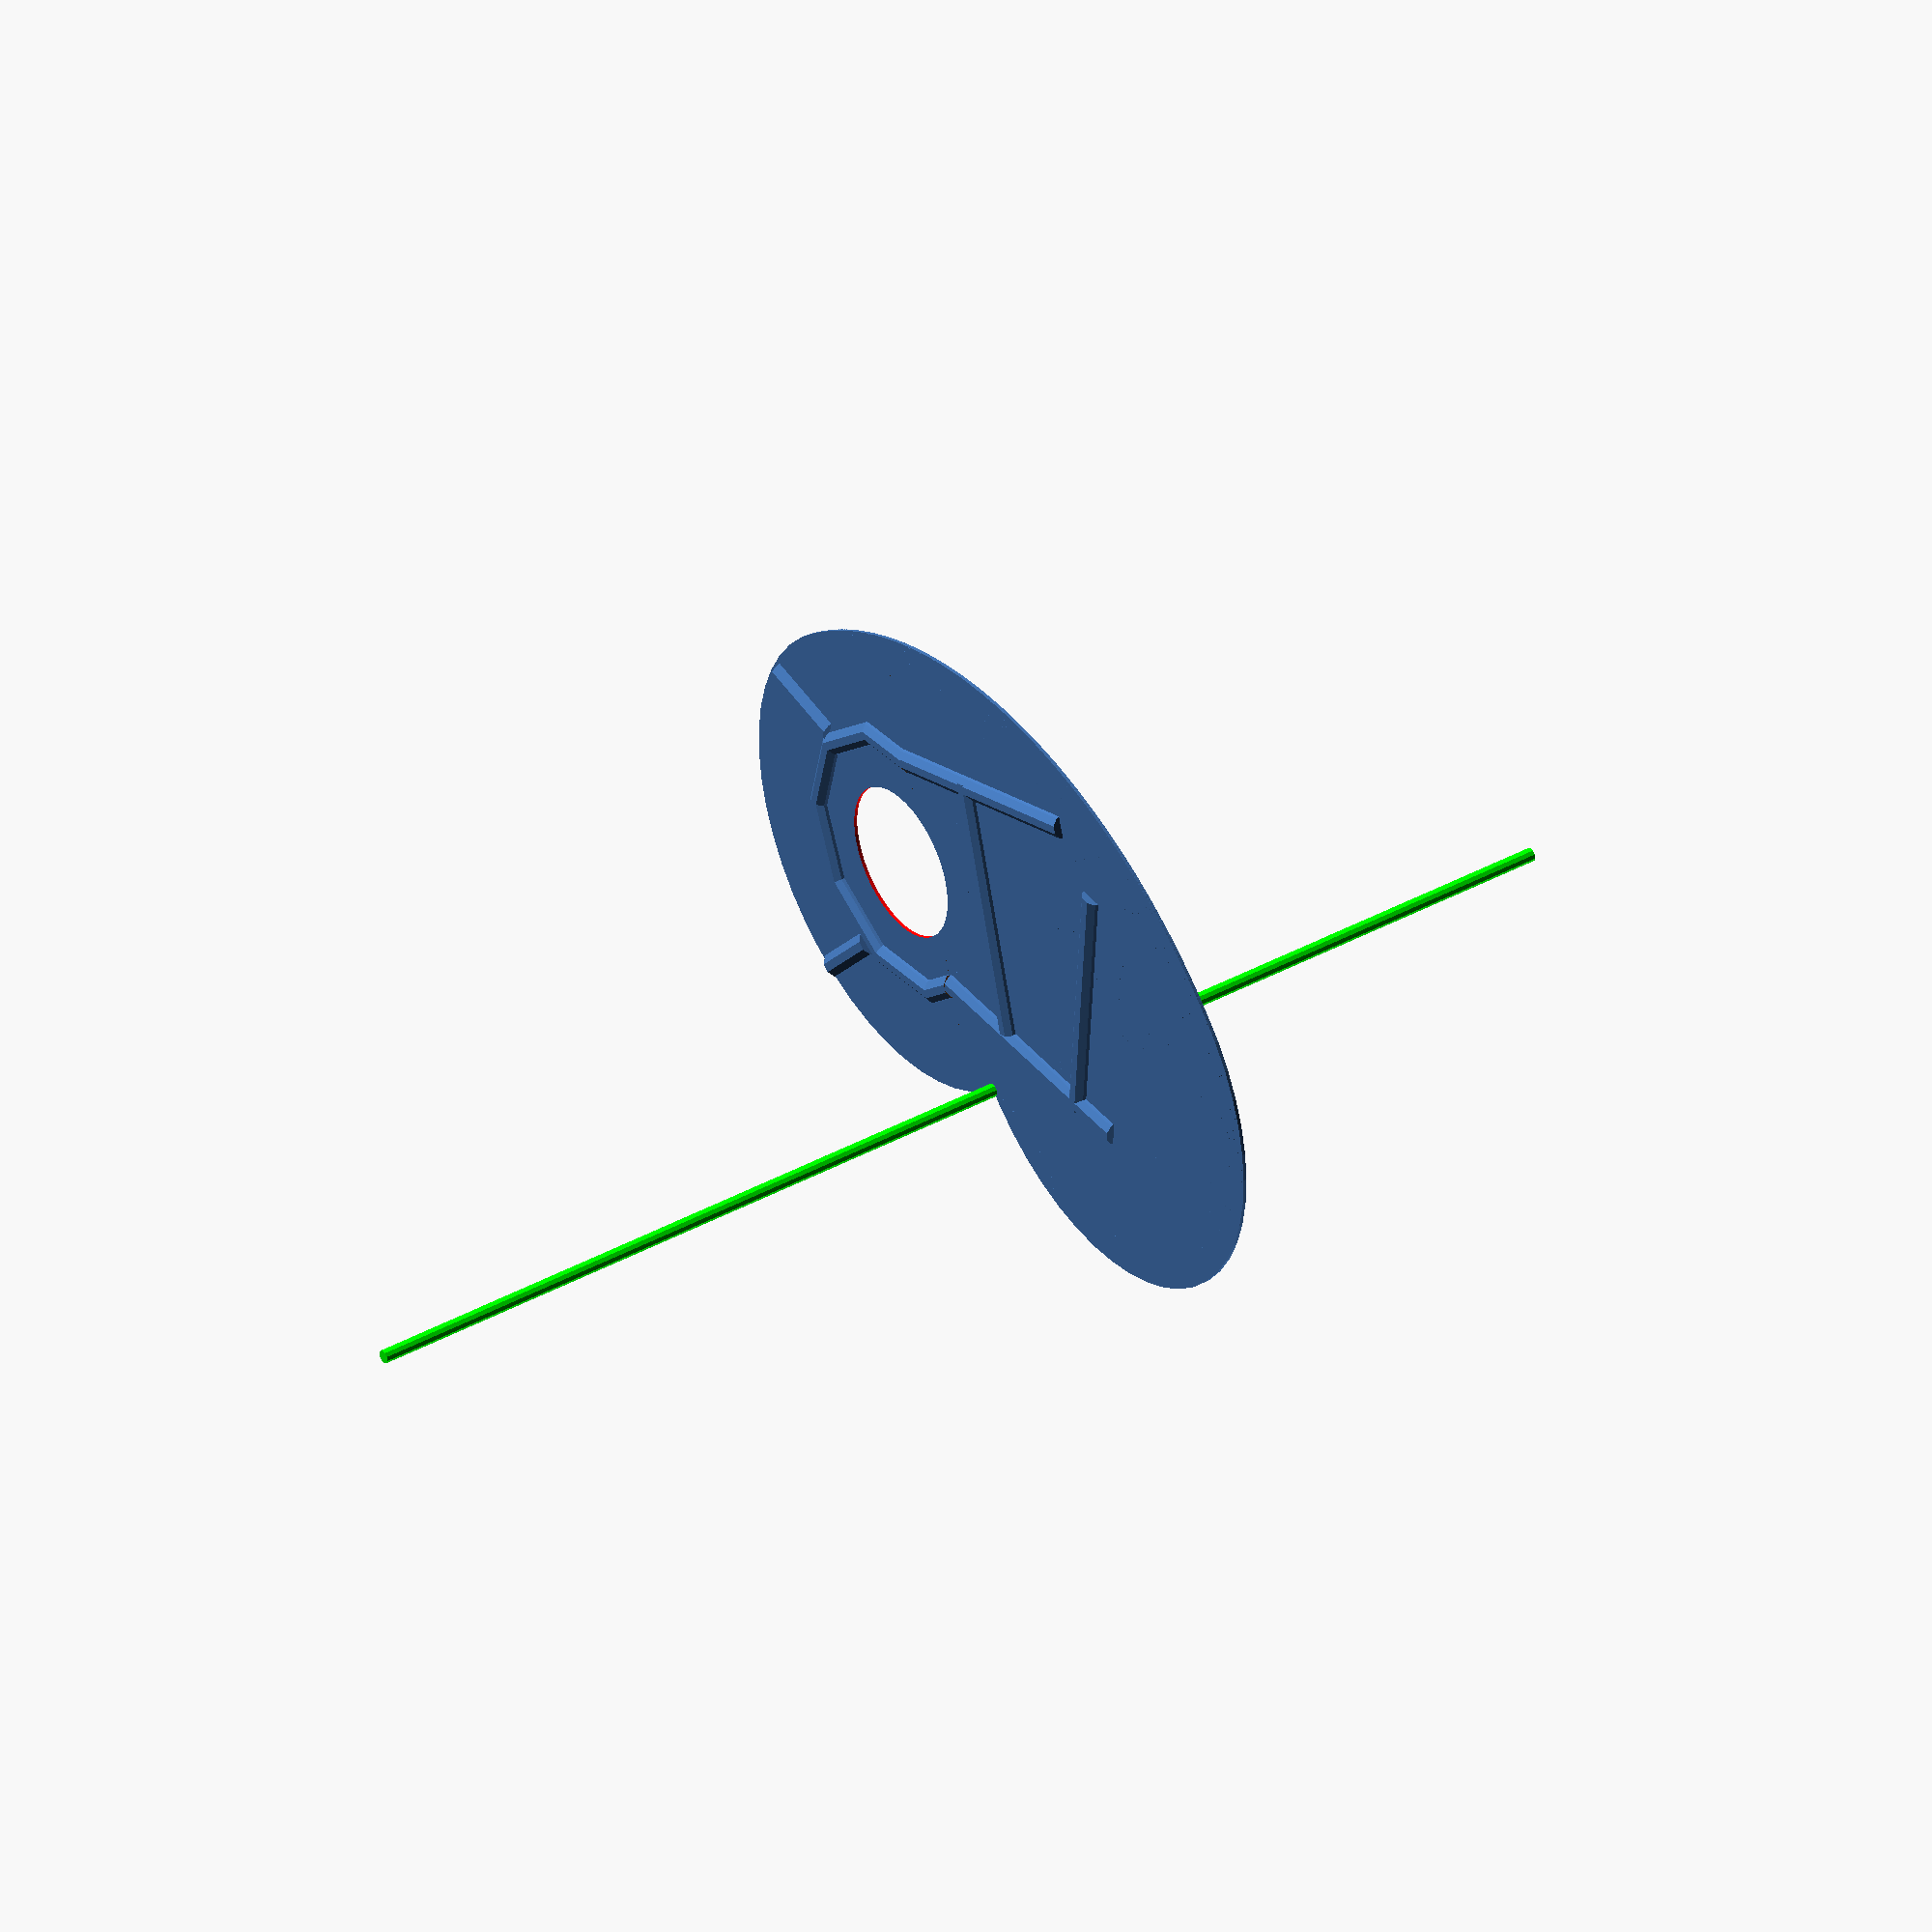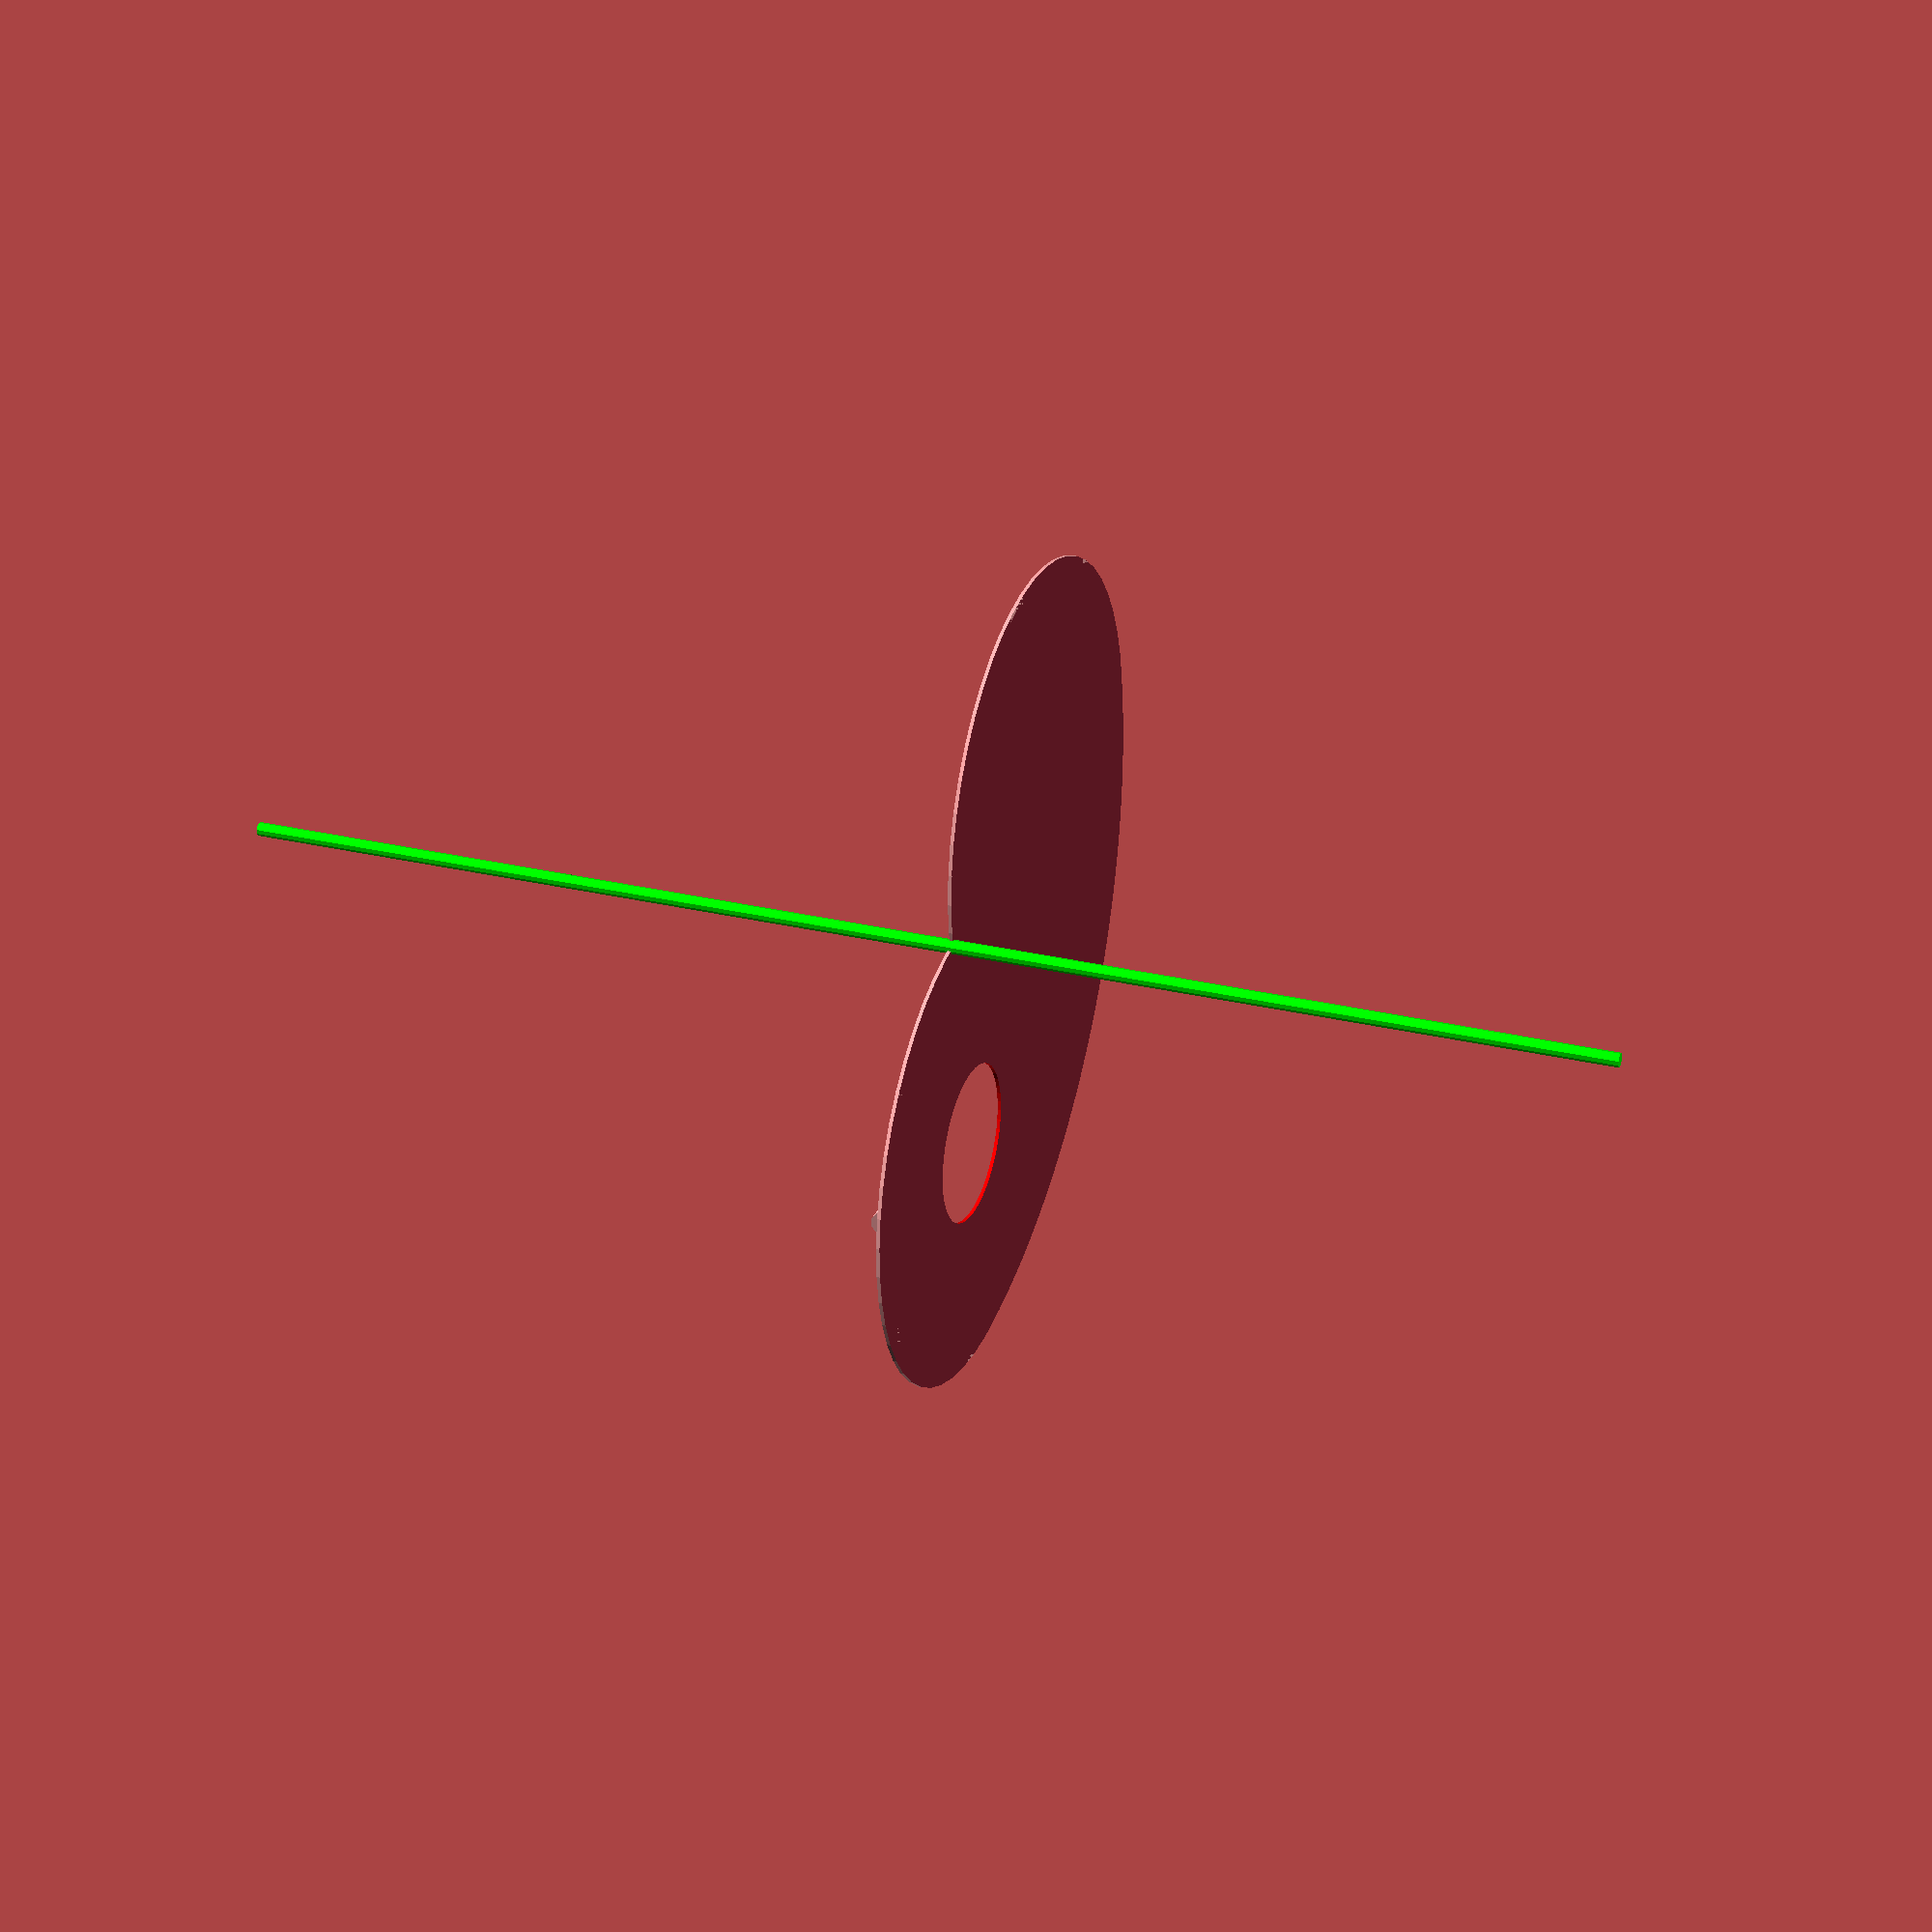
<openscad>
/*
iGoBot - a GO game playing robot
	 _ _____      ______       _   
	(_)  __ \     | ___ \     | |  
	 _| |  \/ ___ | |_/ / ___ | |_ 
	| | | __ / _ \| ___ \/ _ \| __|
	| | |_\ \ (_) | |_/ / (_) | |_ 
	|_|\____/\___/\____/ \___/ \__|
                               
Project website:
http://www.springwald.de/hi/igobot

 #########################
 # stone dispenser plate #
 #########################

 Licensed under MIT License (MIT)

 Copyright (c) 2018 Daniel Springwald | daniel@springwald.de

 Permission is hereby granted, free of charge, to any person obtaining
 a copy of this software and associated documentation files (the
 "Software"), to deal in the Software without restriction, including
 without limitation the rights to use, copy, modify, merge, publish,
 distribute, sublicense, and/or sell copies of the Software, and to permit
 persons to whom the Software is furnished to do so, subject to
 the following conditions:

 The above copyright notice and this permission notice shall be
 included in all copies or substantial portions of the Software.

 THE SOFTWARE IS PROVIDED "AS IS", WITHOUT WARRANTY OF ANY KIND, EXPRESS
 OR IMPLIED, INCLUDING BUT NOT LIMITED TO THE WARRANTIES OF MERCHANTABILITY,
 FITNESS FOR A PARTICULAR PURPOSE AND NONINFRINGEMENT. IN NO EVENT SHALL
 THE AUTHORS OR COPYRIGHT HOLDERS BE LIABLE FOR ANY CLAIM, DAMAGES OR OTHER
 LIABILITY, WHETHER IN AN ACTION OF CONTRACT, TORT OR OTHERWISE, ARISING
 FROM, OUT OF OR IN CONNECTION WITH THE SOFTWARE OR THE USE OR OTHER
 DEALINGS IN THE SOFTWARE.

*/

function resolutionLow() = ($exportQuality==true) ? 30 : 10;
function resolutionHi() = ($exportQuality==true) ? 300 : 50;

storageHeight = 50;
plateWidth= 70;
plateHeight = 12;
storageWidth = plateWidth-10;
servoMove = 13;

module ServoAxisDisc(holeRadiusPlus) {
    discHeight = 2;
    discRadius = 10;
    //translate([0, 0, discHeight/2]) cylinder(h=discHeight, r=discRadius, $fn=resolutionLow(), center=true); 
    
    mountingHoleSpacing = 14.0/2;
    holeHeight=60;
    holeRadius = 1.9+holeRadiusPlus;
    translate([+mountingHoleSpacing,0, 2+holeHeight/2]) cylinder(h=holeHeight, r=holeRadius, $fn=resolutionLow(), center=true); 
    translate([-mountingHoleSpacing,0, 2+holeHeight/2]) cylinder(h=holeHeight, r=holeRadius, $fn=resolutionLow(), center=true); 
    translate([0,+mountingHoleSpacing, 2+holeHeight/2]) cylinder(h=holeHeight, r=holeRadius, $fn=resolutionLow(), center=true); 
    translate([0,-mountingHoleSpacing, 2+holeHeight/2]) cylinder(h=holeHeight, r=holeRadius, $fn=resolutionLow(), center=true); 
    
    // Screw hole middle
    translate([0,0, 2+holeHeight/2])  cylinder(h=holeHeight, r=3+holeRadiusPlus, $fn=resolutionLow(), center=true); 
}

module GoStone() {
    height = 10;
    diameter = 23;
    color([1,0,0]) {
        cylinder(h=height, r=diameter/2, $fn=resolutionHi(), center=true); 
        //cylinder(h=height*10, r=diameter/3, $fn=resolutionHi(), center=true); 
    }
}

module MakerBeamHoles() {
    height  = 40;
    radius = 3.3;
    for(y = [0 : 10: height]) {
        translate([0,30,y+5]) {
            rotate( [0,90,90]) 
            {
                cylinder(h=30, r=radius/2, $fn=resolutionLow(), center=true); // base body corner
            }
        }
    }
}

module StorageShape(height, radius, widthAddScale, margin) {
    linear_extrude(height, center = true, convexity = 100, scale=widthAddScale + margin/radius) 
        translate([0, -radius-margin, 0])
            circle(r=radius, $fn=resolutionHi());
}

module Storage3() {
    widthAddScale = 1.7;
    margin = 3;
    difference() 
    {
        color([0.7,0.7,1]) 
        {
         translate([0, storageWidth/2 , storageHeight / 2]) 
            difference() {
                StorageShape(storageHeight, storageWidth/2, widthAddScale, 0);
                radiusMinusElement = (storageWidth-margin*2)/2;
                translate([0, margin/2 ,0]) 
                    StorageShape(storageHeight+2,radiusMinusElement , widthAddScale , margin);
            }
         translate([0,storageWidth/2,storageHeight/2]) cube([10,2,storageHeight], center=true);
        }
     MakerBeamHoles();
    }
}

module PlateRaw(height){
    difference() 
    {
        union()
        {
            for (i = [-45:45]) {
                rotate([0,0,i]) {
                    translate([0,-plateWidth/2,-plateHeight/2]) cylinder(h=height, r=plateWidth/2, $fn=resolutionHi(), center=true); 
                }
            }
        }
        union() {
           rotate([0,0,45]) {
            translate([0,-plateWidth/2,-4.9])  GoStone();
           }
        }
    }
}

module PlateStoneBumper() {
    height = 0.5;
    bumperHeight = 2;
    
    
    difference()  {
        
        union() {
        
            translate([0,0,-0.5]) PlateRaw(height);
            
            // ring
            difference() {
                rotate([0,0,45]) 
                    translate([0,-plateWidth/2,-15-bumperHeight]) 
                        rotate_extrude(convexity = 10,  $fn=resolutionLow())
                            translate([20, 10, 0])
                                circle(r = bumperHeight,  $fn=resolutionLow());
                translate([0,-plateWidth/3,0]) 
                    rotate([0,0,45/2]) 
                        cube([30,100,30], center=true);
            }
            
            //line1+2
            translate([0,-plateWidth/2-1,-5-bumperHeight]) 
                rotate([0,0,45/2]) {
                    translate([1,25,0])
                        rotate([90,0,70]) 
                            cylinder(h=40, r=bumperHeight, $fn=resolutionLow(), center=true); 
                    translate([0,-17,0])
                        rotate([90,0,90]) 
                            cylinder(h=40, r=bumperHeight, $fn=resolutionLow(), center=true); 
                }
           
            // line 3
            translate([4,-12,-5-bumperHeight]) 
                translate([0,-20,0])
                    rotate([90,0,20]) 
                        cylinder(h=40, r=bumperHeight, $fn=resolutionLow(), center=true); 
            
            //line4+5
            translate([42,-18,-5-bumperHeight]) 
                rotate([0,0,45/2]) {
                    translate([1,20,0])
                        rotate([90,0,120]) 
                            cylinder(h=13, r=bumperHeight, $fn=resolutionLow(), center=true); 
                    translate([0,-20,0])
                        rotate([90,0,60]) 
                            cylinder(h=13, r=bumperHeight, $fn=resolutionLow(), center=true); 
                }
                
            // line 6
            translate([-20,-12,-5-bumperHeight]) 
                translate([0,-20,0])
                    rotate([90,0,0]) 
                        cylinder(h=40, r=bumperHeight, $fn=resolutionLow(), center=true); 
        }
        translate([0,0,-16.75]) cube([400,400,20],center=true);
    }
}

module Plate(rotation) {
    
    // The servo holder
    difference() 
    {
        translate([0,servoMove,-plateHeight/2]) 
        {
            cylinder(h=plateHeight, r=20, $fn=resolutionHi(), center=true); 
        }
        union() {
            rotate([0,180,0]) translate([0,servoMove,-10]) ServoAxisDisc(holeRadiusPlus=0);
            rotate([0,0,0]) translate([0,servoMove,-65]) ServoAxisDisc(holeRadiusPlus=3);
        }
    }

    // The plate
    PlateRaw(plateHeight);

    
}



//$exportQuality = false;
color([0,1,0]) cylinder(h=200, r=1, $fn=resolutionLow(), center=true); 

//translate([0,0,1]) Storage3(); 


translate([0,plateWidth/2,0]) {
    rotate([0,0,0]) {
        //Plate();
    }
}

PlateStoneBumper();




</openscad>
<views>
elev=321.8 azim=184.6 roll=54.7 proj=o view=wireframe
elev=153.5 azim=237.0 roll=69.0 proj=p view=wireframe
</views>
